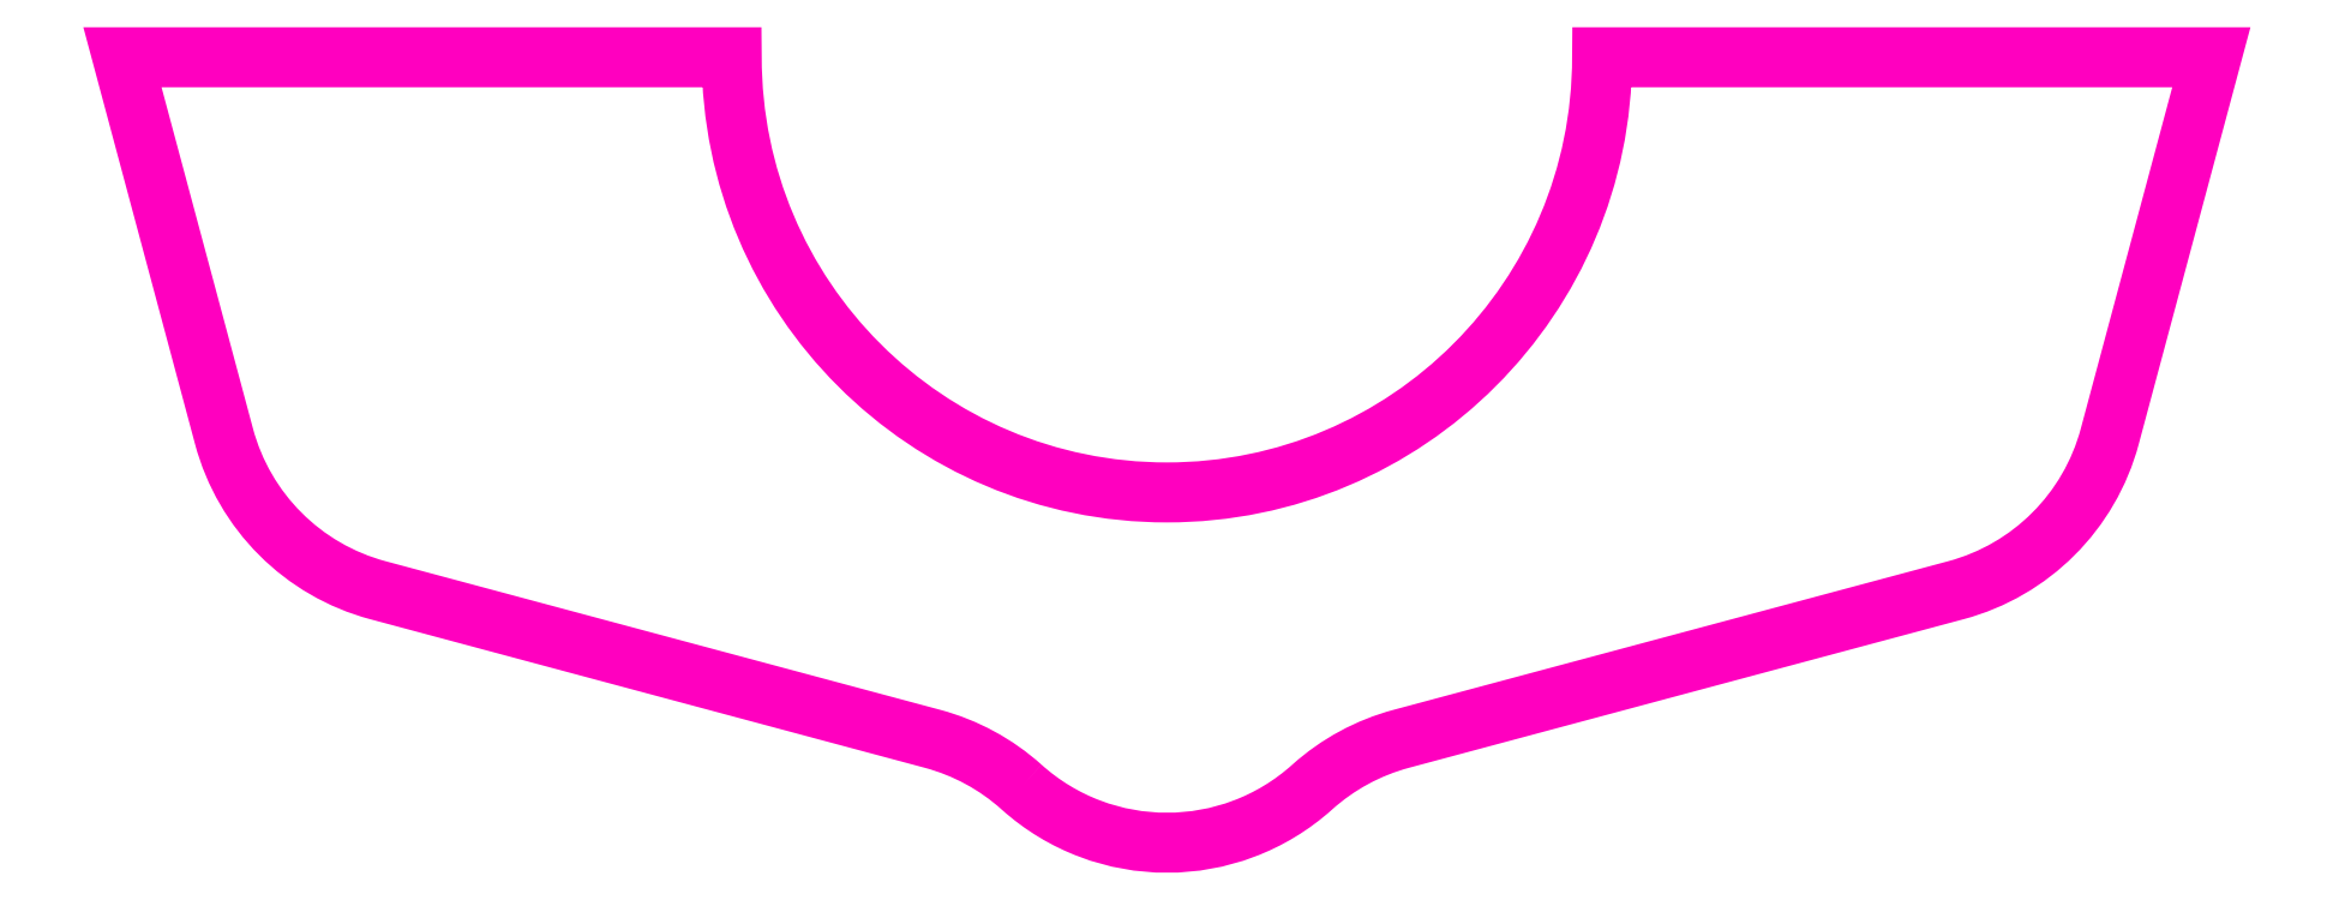
<metadata>
{"format":"dxf","ext":"dxf","renderer":"ezdxf+matplotlib","layout":"modelspace","background":"white","min_lineweight":24,"dpi":150}
</metadata>
<code>
0
SECTION
2
ENTITIES
0
POLYLINE
8
ANA
66
     1
10
0
20
0
30
0
70
     1
0
VERTEX
8
ANA
10
222.8
20
238.3
30
0
42
0.118
0
VERTEX
8
ANA
10
218.7
20
240.5
30
0
0
VERTEX
8
ANA
10
193.2
20
247.3
30
0
42
-0.2679
0
VERTEX
8
ANA
10
186.1
20
254.4
30
0
0
VERTEX
8
ANA
10
181.4
20
271.8
30
0
0
VERTEX
8
ANA
10
209.4
20
271.8
30
0
42
1
0
VERTEX
8
ANA
10
249.4
20
271.8
30
0
0
VERTEX
8
ANA
10
277.4
20
271.8
30
0
0
VERTEX
8
ANA
10
272.8
20
254.4
30
0
42
-0.2679
0
VERTEX
8
ANA
10
265.7
20
247.3
30
0
0
VERTEX
8
ANA
10
240.2
20
240.5
30
0
42
0.118
0
VERTEX
8
ANA
10
236.1
20
238.3
30
0
42
-0.383
0
SEQEND
8
ANA
0
ENDSEC
0
EOF

</code>
